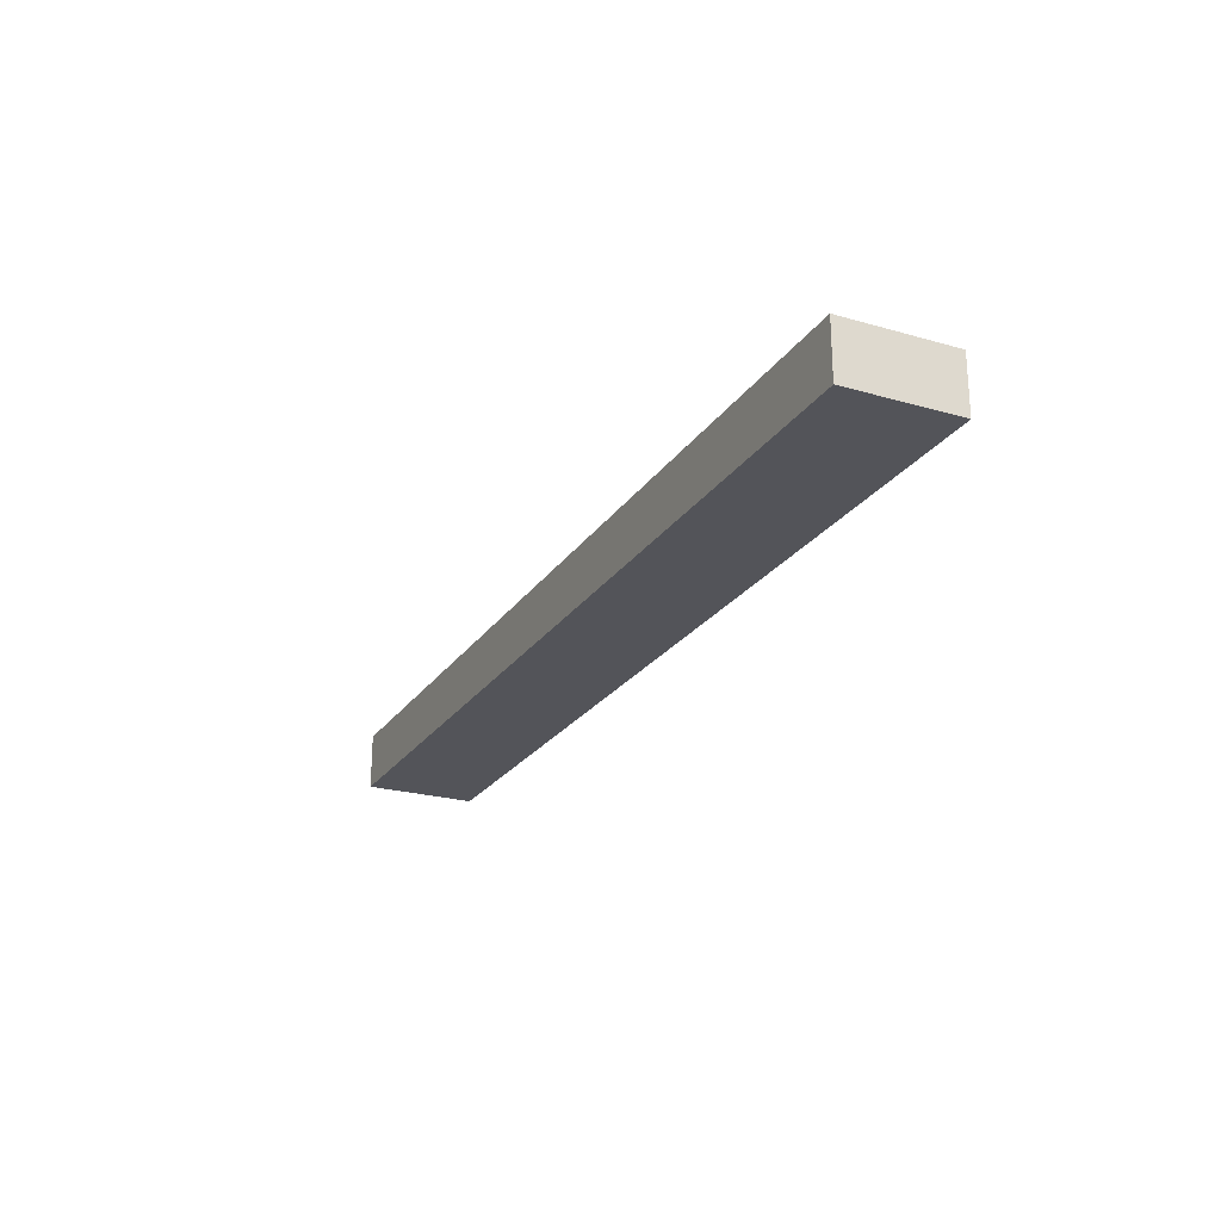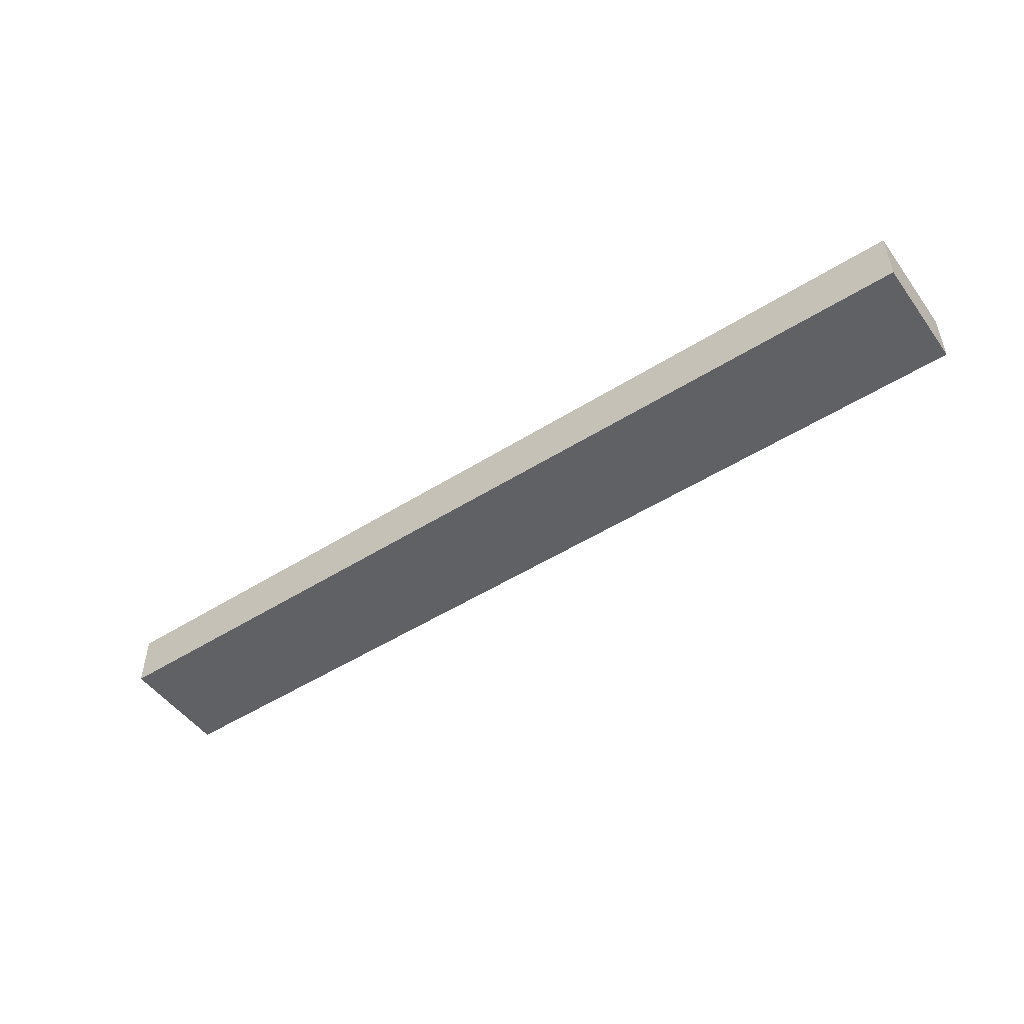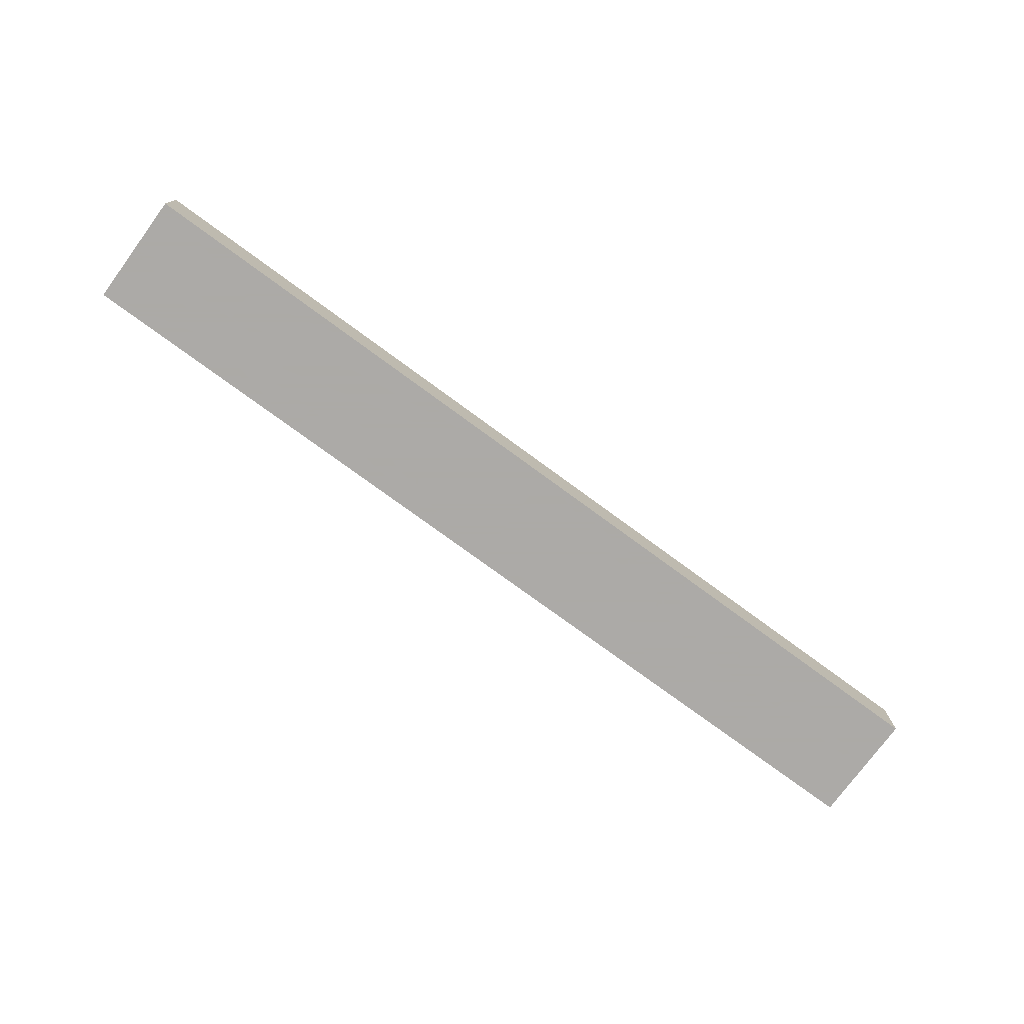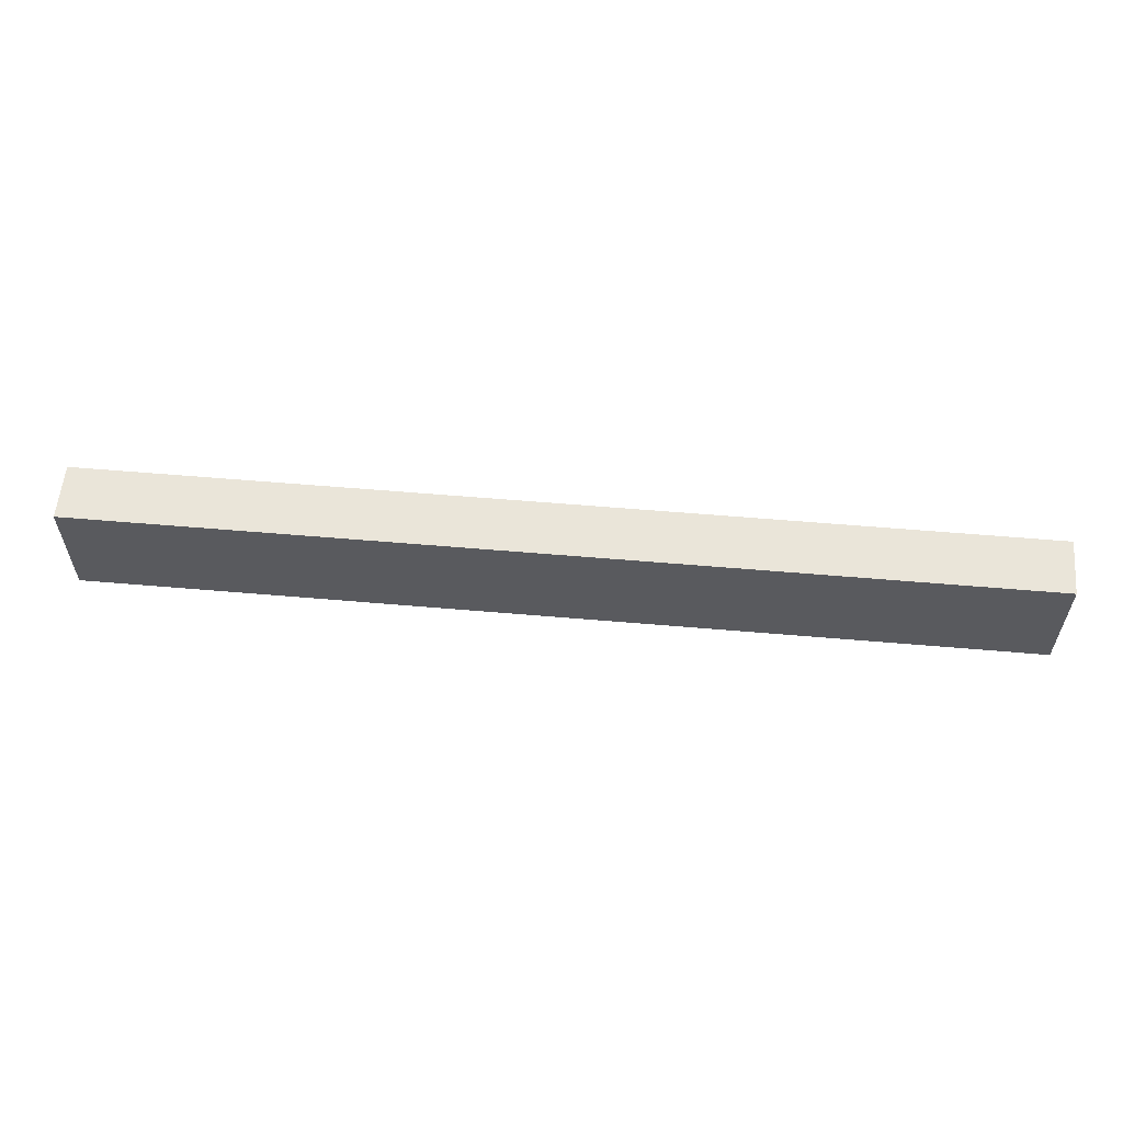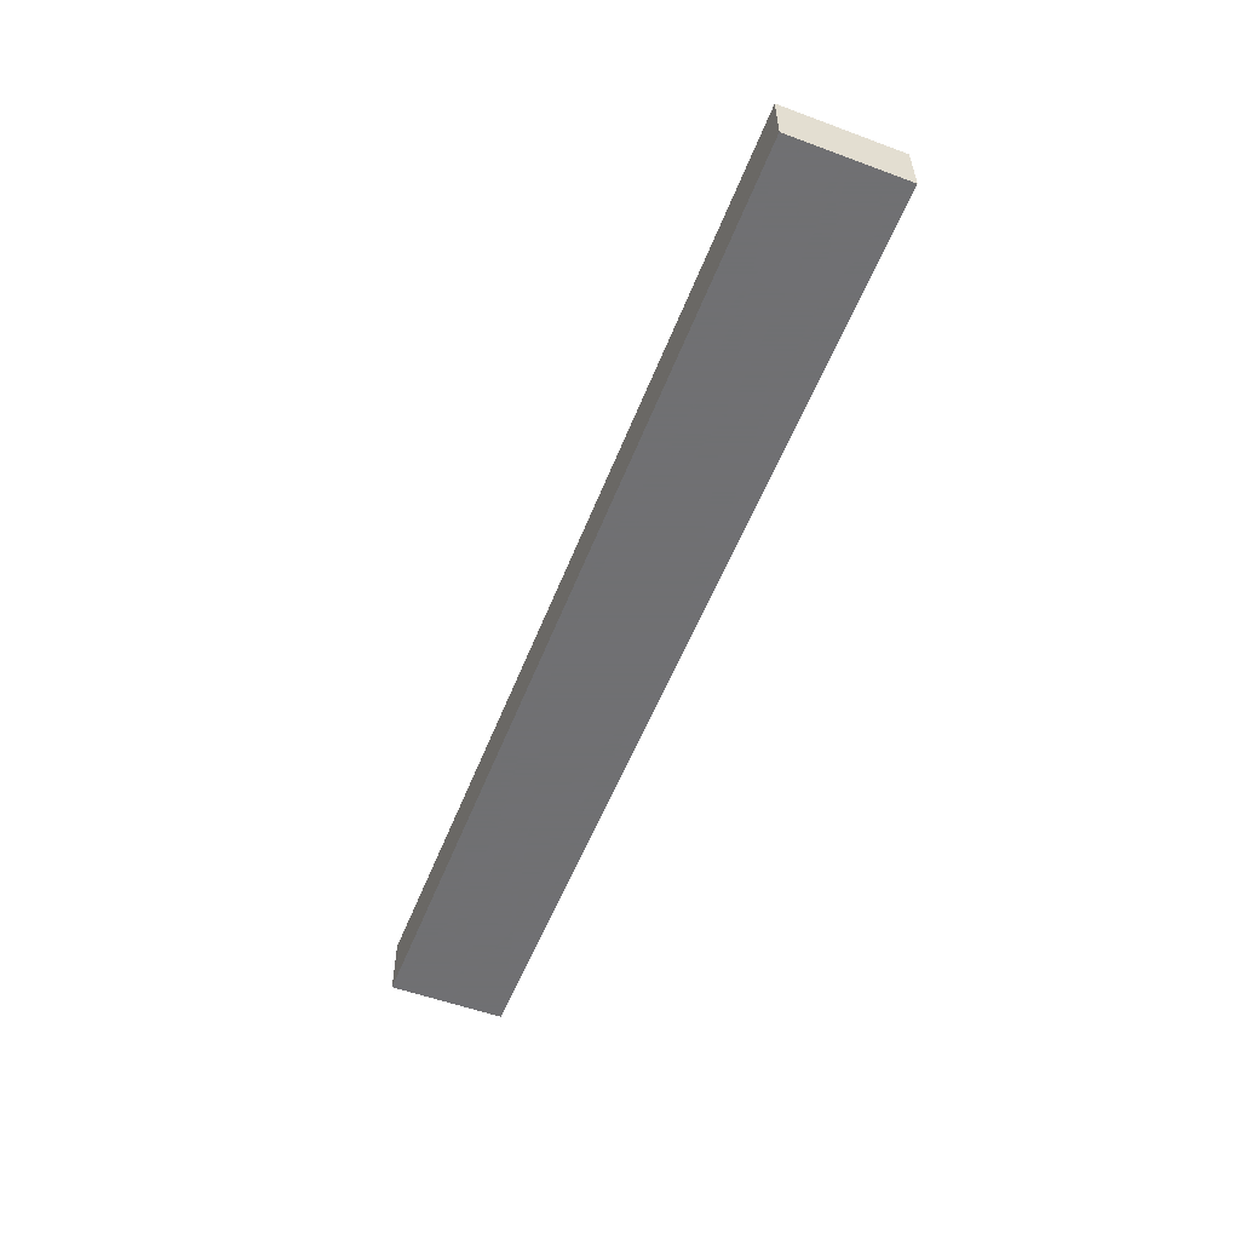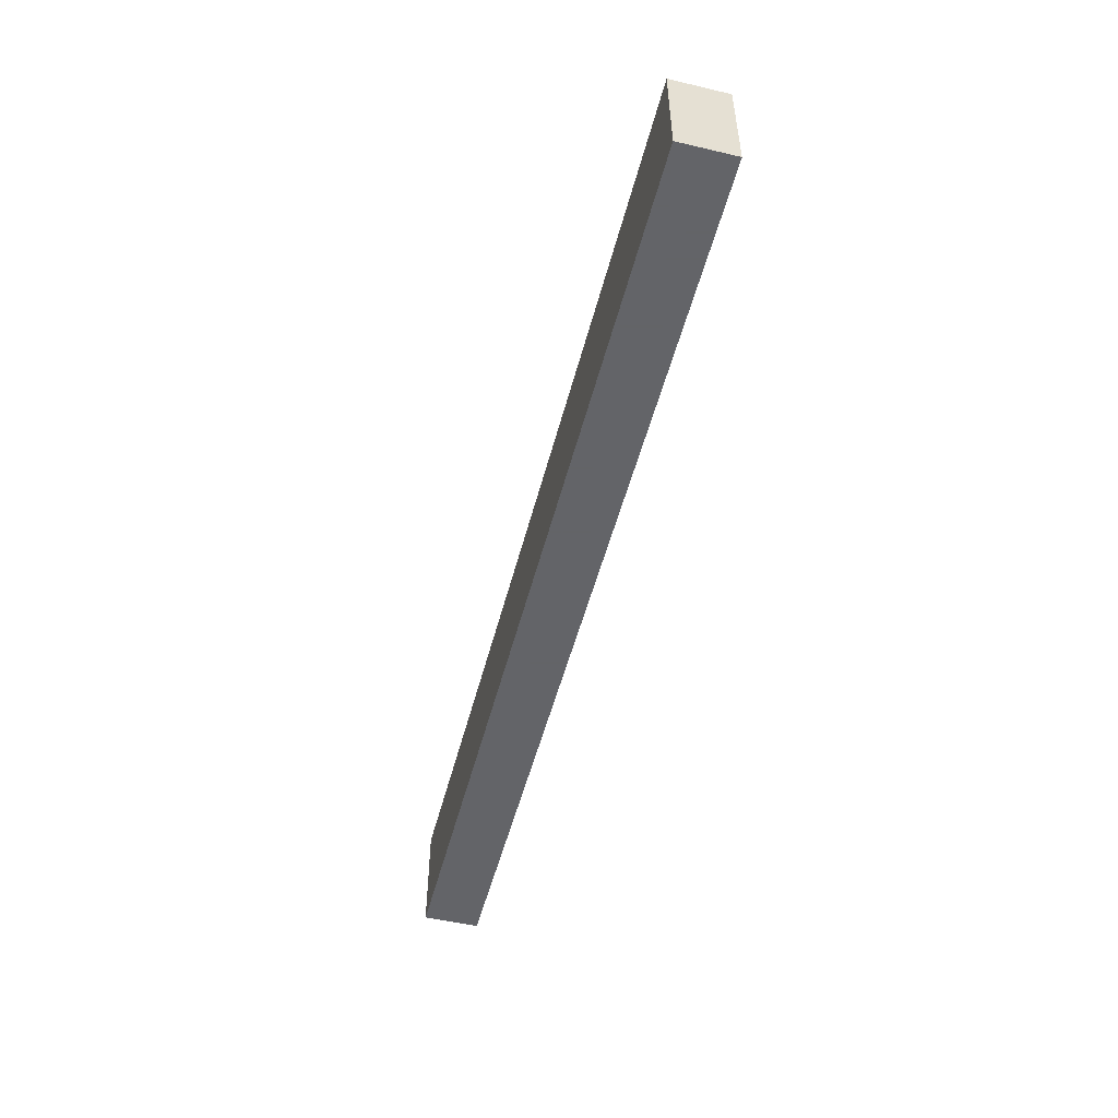
<metadata>
{"format":"obj","ext":"obj","renderer":"f3d","projection":"perspective","resolution":1024,"background":"white","views":[{"elev":-23.7,"azim":64.4,"up":"+Y"},{"elev":-49.9,"azim":34.8,"up":"+Y"},{"elev":-76.0,"azim":143.7,"up":"+Y"},{"elev":58.0,"azim":5.1,"up":"+Z"},{"elev":-55.0,"azim":68.8,"up":"+Y"},{"elev":-51.3,"azim":-104.3,"up":"+Z"}]}
</metadata>
<code>
v -0.595 0.619 0
v -0.595 0.619 0.048
v -0.395 0.619 0
v -0.395 0.619 0.048
v -0.195 0.619 0
v -0.195 0.619 0.048
v -0.495 0.619 0
v -0.295 0.619 0
v -0.295 0.619 0.048
v -0.495 0.619 0.048
v -0.595 0.619 0.024
v -0.495 0.619 0.024
v -0.495 0.619 0.036
v -0.545 0.619 0.024
v -0.545 0.619 0.036
v -0.495 0.619 0.012
v -0.545 0.619 0.012
v -0.195 0.619 0.024
v -0.295 0.619 0.024
v -0.245 0.619 0.024
v -0.295 0.619 0.012
v -0.245 0.619 0.012
v -0.295 0.619 0.036
v -0.245 0.619 0.036
v -0.195 0.619 0
v -0.195 0.619 0.048
v -0.195 0.643 0
v -0.195 0.643 0.048
v -0.195 0.619 0.024
v -0.195 0.643 0.024
v -0.195 0.643 0
v -0.195 0.643 0.048
v -0.395 0.643 0
v -0.395 0.643 0.048
v -0.595 0.643 0
v -0.595 0.643 0.048
v -0.295 0.643 0
v -0.495 0.643 0
v -0.495 0.643 0.048
v -0.295 0.643 0.048
v -0.195 0.643 0.024
v -0.295 0.643 0.024
v -0.295 0.643 0.036
v -0.245 0.643 0.024
v -0.245 0.643 0.036
v -0.295 0.643 0.012
v -0.245 0.643 0.012
v -0.595 0.643 0.024
v -0.495 0.643 0.024
v -0.545 0.643 0.024
v -0.495 0.643 0.012
v -0.545 0.643 0.012
v -0.495 0.643 0.036
v -0.545 0.643 0.036
v -0.595 0.643 0
v -0.595 0.643 0.048
v -0.595 0.619 0
v -0.595 0.619 0.048
v -0.595 0.619 0.024
v -0.595 0.643 0.024
v -0.595 0.619 0
v -0.195 0.619 0
v -0.595 0.643 0
v -0.195 0.643 0
v -0.295 0.619 0
v -0.395 0.619 0
v -0.495 0.619 0
v -0.495 0.643 0
v -0.395 0.643 0
v -0.295 0.643 0
v -0.595 0.619 0.048
v -0.595 0.643 0.048
v -0.195 0.619 0.048
v -0.195 0.643 0.048
v -0.495 0.619 0.048
v -0.395 0.619 0.048
v -0.295 0.619 0.048
v -0.295 0.643 0.048
v -0.395 0.643 0.048
v -0.495 0.643 0.048
f 13 15 14
f 14 12 13
f 12 14 17
f 17 16 12
f 24 23 19
f 19 20 24
f 20 19 21
f 21 22 20
f 11 1 17
f 7 17 1
f 17 14 11
f 16 7 3
f 12 16 3
f 17 7 16
f 2 11 15
f 14 15 11
f 10 2 15
f 10 15 13
f 12 4 13
f 13 4 10
f 3 4 12
f 21 19 3
f 22 21 8
f 3 19 4
f 18 20 22
f 8 5 22
f 5 18 22
f 9 4 23
f 23 4 19
f 24 9 23
f 6 24 18
f 9 24 6
f 20 18 24
f 8 21 3
f 29 25 27
f 27 30 29
f 26 29 30
f 30 28 26
f 43 45 44
f 44 42 43
f 42 44 47
f 47 46 42
f 54 53 49
f 49 50 54
f 50 49 51
f 51 52 50
f 41 31 47
f 37 47 31
f 47 44 41
f 46 37 33
f 42 46 33
f 47 37 46
f 32 41 45
f 44 45 41
f 40 32 45
f 40 45 43
f 42 34 43
f 43 34 40
f 33 34 42
f 51 49 33
f 52 51 38
f 33 49 34
f 48 50 52
f 38 35 52
f 35 48 52
f 39 34 53
f 53 34 49
f 54 39 53
f 36 54 48
f 39 54 36
f 50 48 54
f 38 51 33
f 60 55 57
f 57 59 60
f 56 60 59
f 59 58 56
f 67 61 63
f 63 68 67
f 65 66 69
f 69 70 65
f 62 65 70
f 70 64 62
f 66 67 68
f 68 69 66
f 75 80 72
f 72 71 75
f 80 75 76
f 76 79 80
f 73 74 78
f 78 77 73
f 77 78 79
f 79 76 77

</code>
